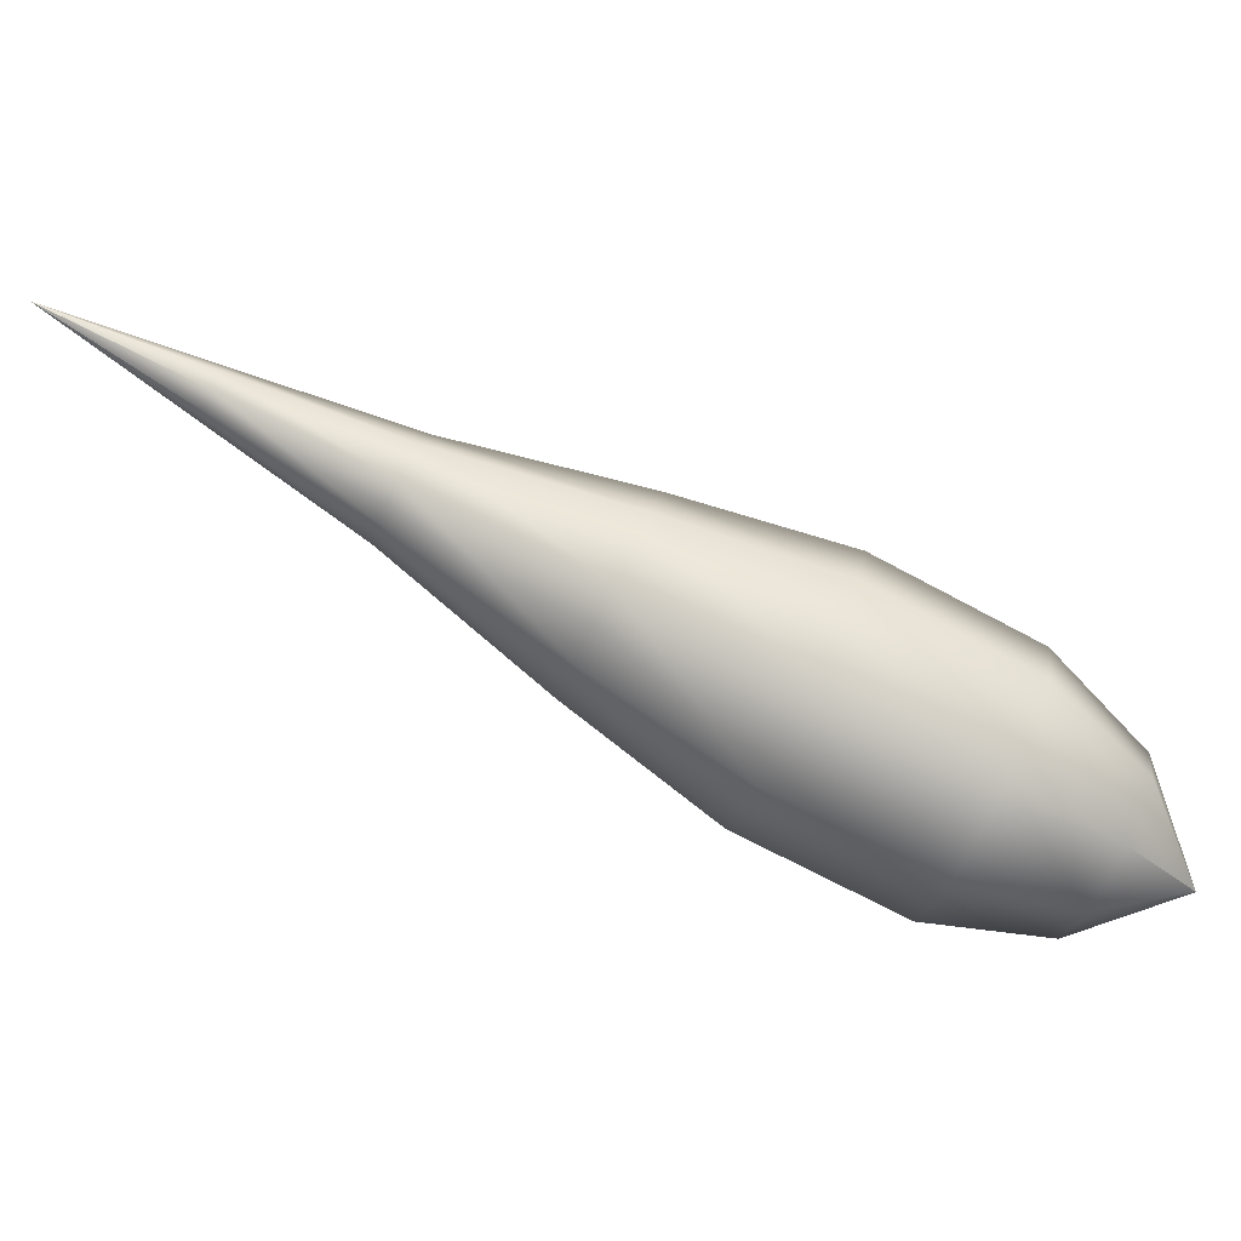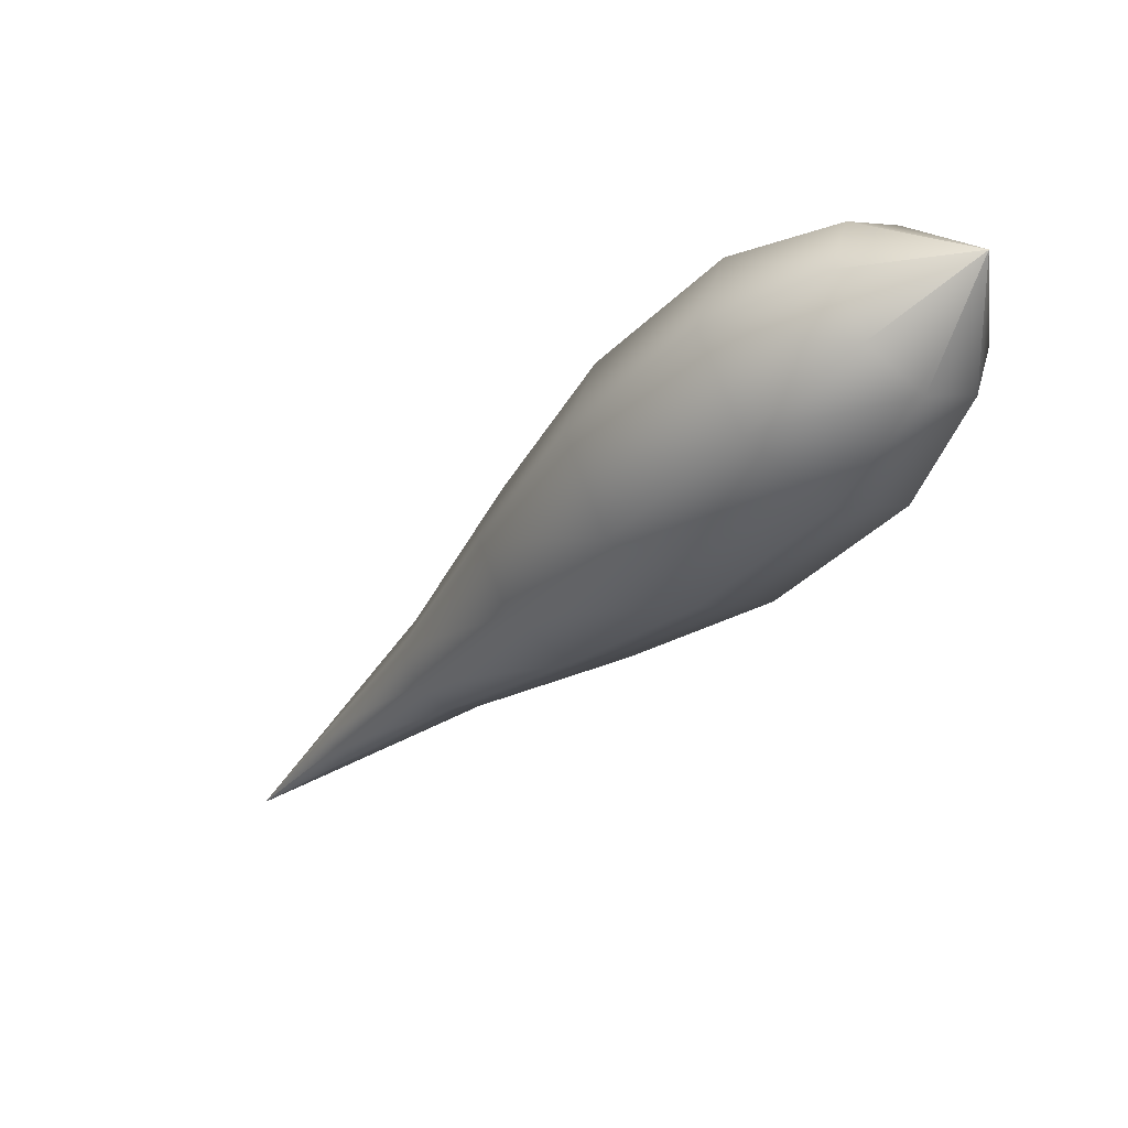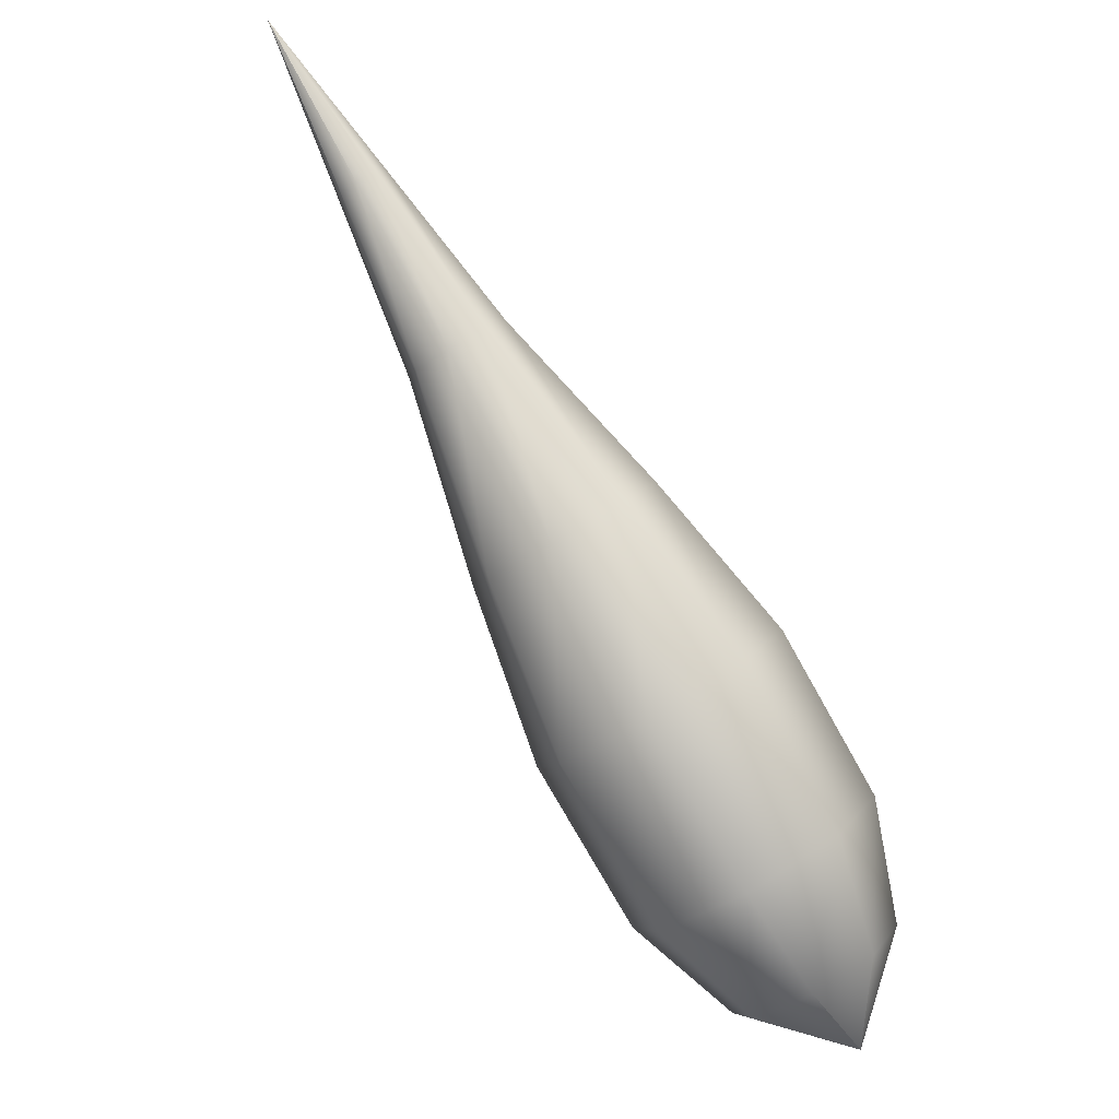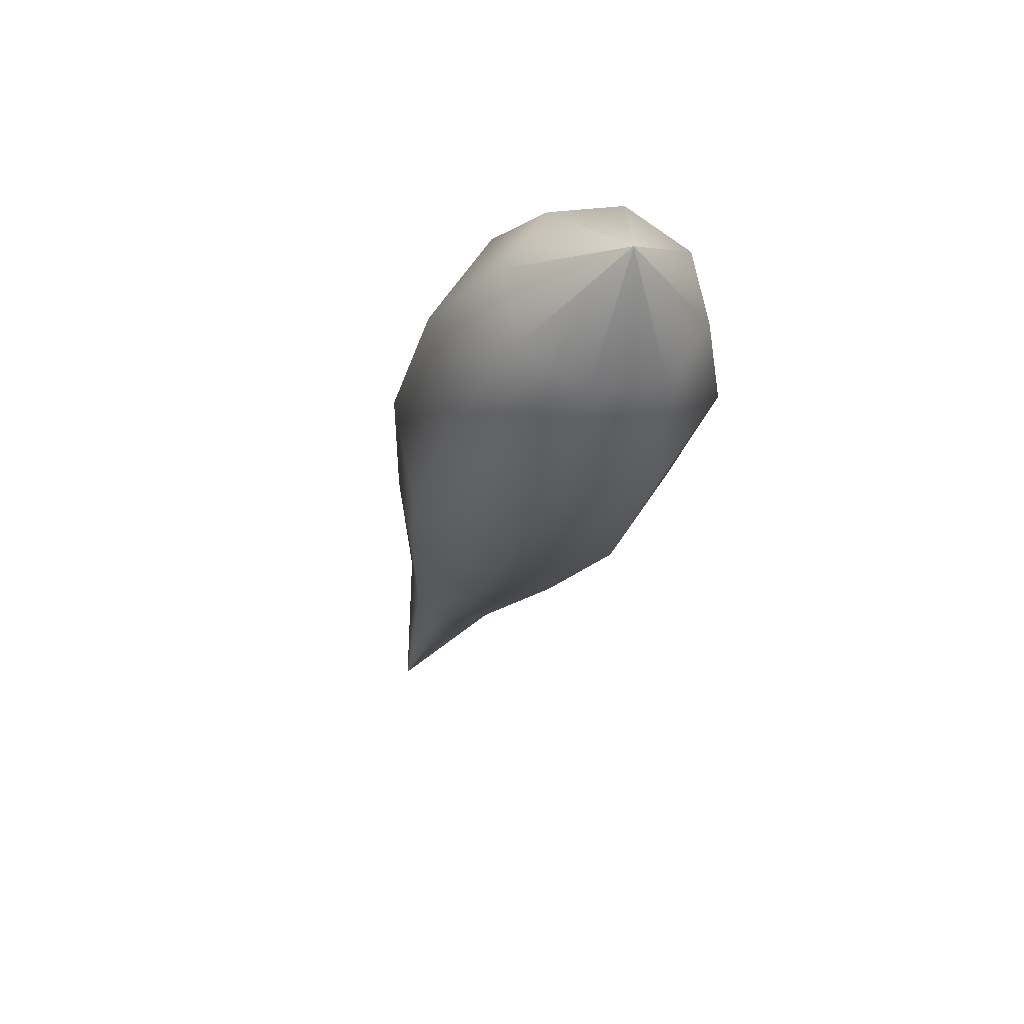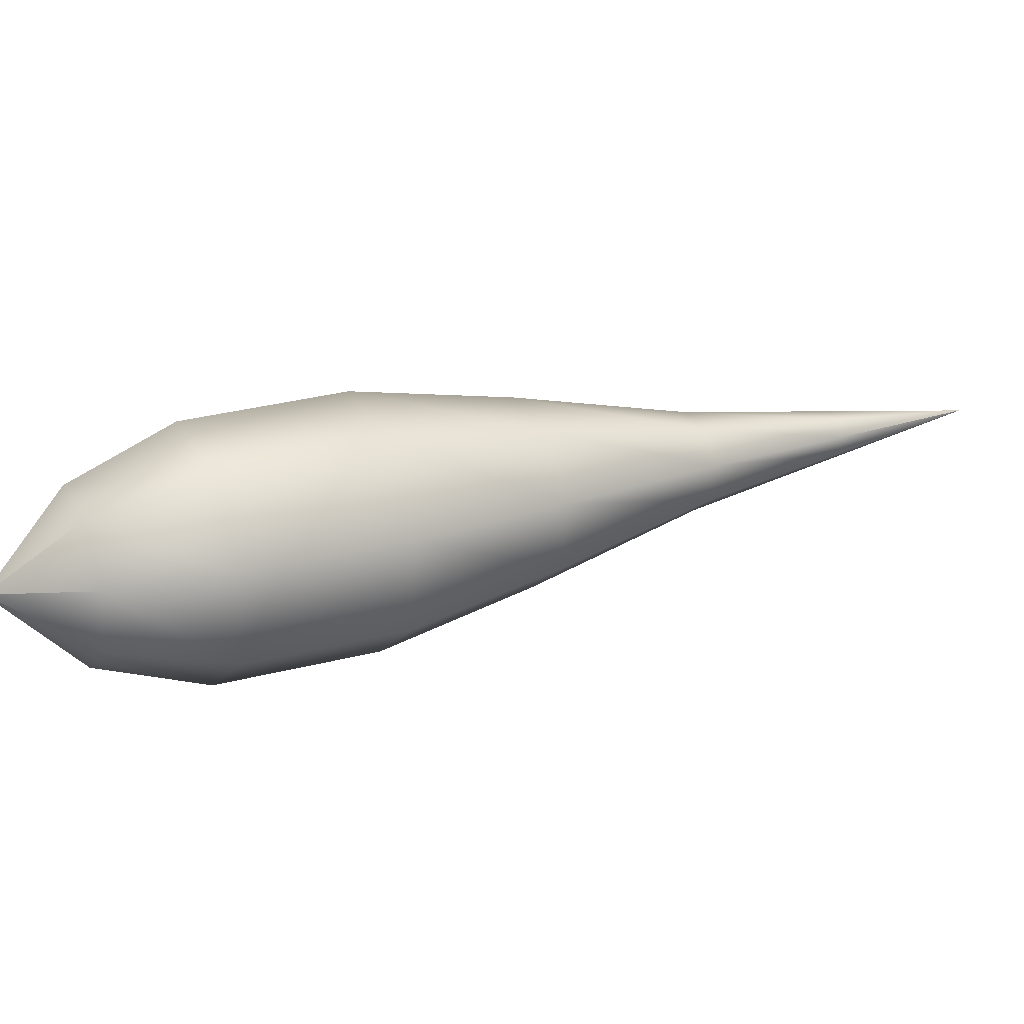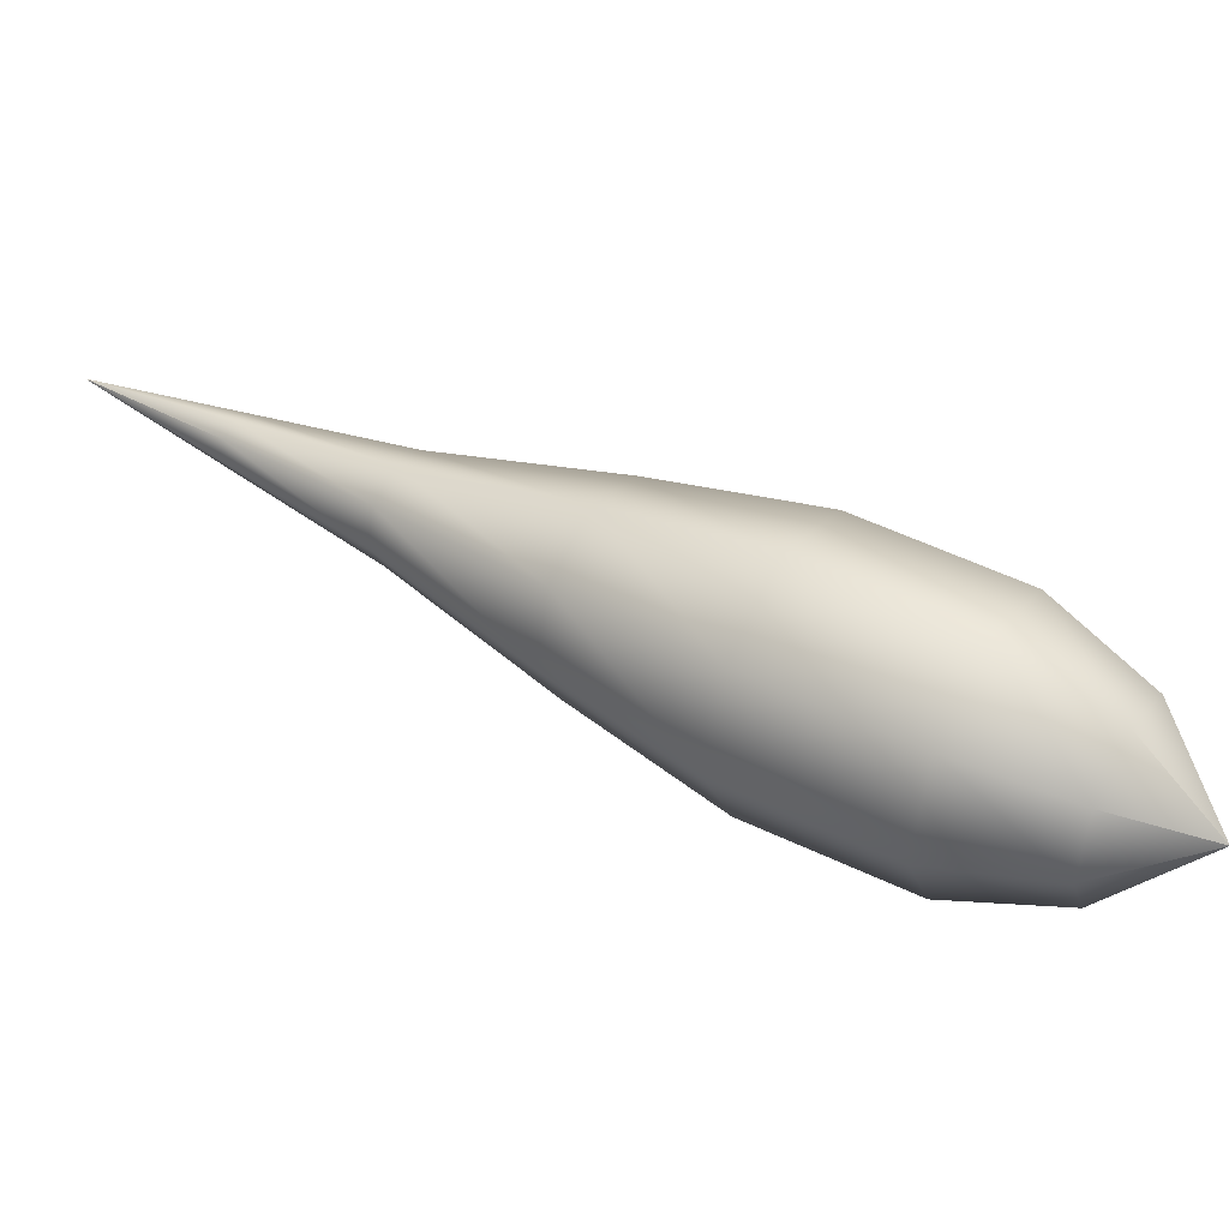
<metadata>
{"format":"obj","ext":"obj","renderer":"f3d","projection":"perspective","resolution":1024,"background":"white","views":[{"elev":14.1,"azim":152.3,"up":"+Y"},{"elev":-67.6,"azim":-166.4,"up":"+Y"},{"elev":60.7,"azim":-158.7,"up":"+Y"},{"elev":-53.6,"azim":-72.9,"up":"+Z"},{"elev":-57.9,"azim":-39.5,"up":"+Y"},{"elev":-38.6,"azim":-143.7,"up":"+Z"}]}
</metadata>
<code>
g
v -0.1658 1.248 -0.07619
v -0.1722 1.265 -0.08135
v -0.169 1.277 -0.0958
v -0.158 1.276 -0.1111
v -0.1457 1.264 -0.1182
v -0.1393 1.247 -0.113
v -0.1425 1.236 -0.0986
v -0.1535 1.236 -0.08334
v -0.1414 1.263 -0.05864
v -0.148 1.28 -0.06389
v -0.1447 1.292 -0.07858
v -0.1335 1.291 -0.09411
v -0.121 1.279 -0.1014
v -0.1145 1.262 -0.09613
v -0.1177 1.25 -0.08143
v -0.1289 1.25 -0.06591
v -0.1143 1.279 -0.04679
v -0.1192 1.292 -0.05073
v -0.1168 1.301 -0.06175
v -0.1084 1.301 -0.07339
v -0.099 1.291 -0.07884
v -0.09409 1.278 -0.0749
v -0.09655 1.27 -0.06389
v -0.1049 1.27 -0.05224
v -0.08305 1.299 -0.03488
v -0.08567 1.305 -0.03699
v -0.08435 1.31 -0.04286
v -0.07989 1.31 -0.04908
v -0.07488 1.305 -0.05198
v -0.07226 1.298 -0.04988
v -0.07357 1.293 -0.044
v -0.07804 1.294 -0.03779
v -0.05645 1.315 -0.02197
v -0.05776 1.318 -0.02302
v -0.05711 1.321 -0.02596
v -0.05487 1.32 -0.02906
v -0.05237 1.318 -0.03052
v -0.05106 1.315 -0.02947
v -0.05172 1.312 -0.02653
v -0.05395 1.312 -0.02342
v -0.02986 1.331 -0.009052
v -0.184 1.239 -0.117
v -0.1787 1.241 -0.09428
v -0.183 1.253 -0.09777
v -0.1809 1.261 -0.1075
v -0.1734 1.26 -0.1179
v -0.1651 1.252 -0.1227
v -0.1608 1.24 -0.1192
v -0.1629 1.233 -0.1094
v -0.1704 1.233 -0.09911
g hair
f 9 10 2 1
f 10 11 3 2
f 11 12 4 3
f 12 13 5 4
f 13 14 6 5
f 14 15 7 6
f 15 16 8 7
f 16 9 1 8
f 17 18 10 9
f 18 19 11 10
f 19 20 12 11
f 20 21 13 12
f 21 22 14 13
f 22 23 15 14
f 23 24 16 15
f 24 17 9 16
f 25 26 18 17
f 26 27 19 18
f 27 28 20 19
f 28 29 21 20
f 29 30 22 21
f 30 31 23 22
f 31 32 24 23
f 32 25 17 24
f 33 34 26 25
f 34 35 27 26
f 35 36 28 27
f 36 37 29 28
f 37 38 30 29
f 38 39 31 30
f 39 40 32 31
f 40 33 25 32
f 41 34 33
f 41 35 34
f 41 36 35
f 41 37 36
f 41 38 37
f 41 39 38
f 41 40 39
f 41 33 40
f 1 2 44 43
f 42 43 44
f 2 3 45 44
f 42 44 45
f 3 4 46 45
f 42 45 46
f 4 5 47 46
f 42 46 47
f 5 6 48 47
f 42 47 48
f 6 7 49 48
f 42 48 49
f 7 8 50 49
f 42 49 50
f 8 1 43 50
f 42 50 43

</code>
